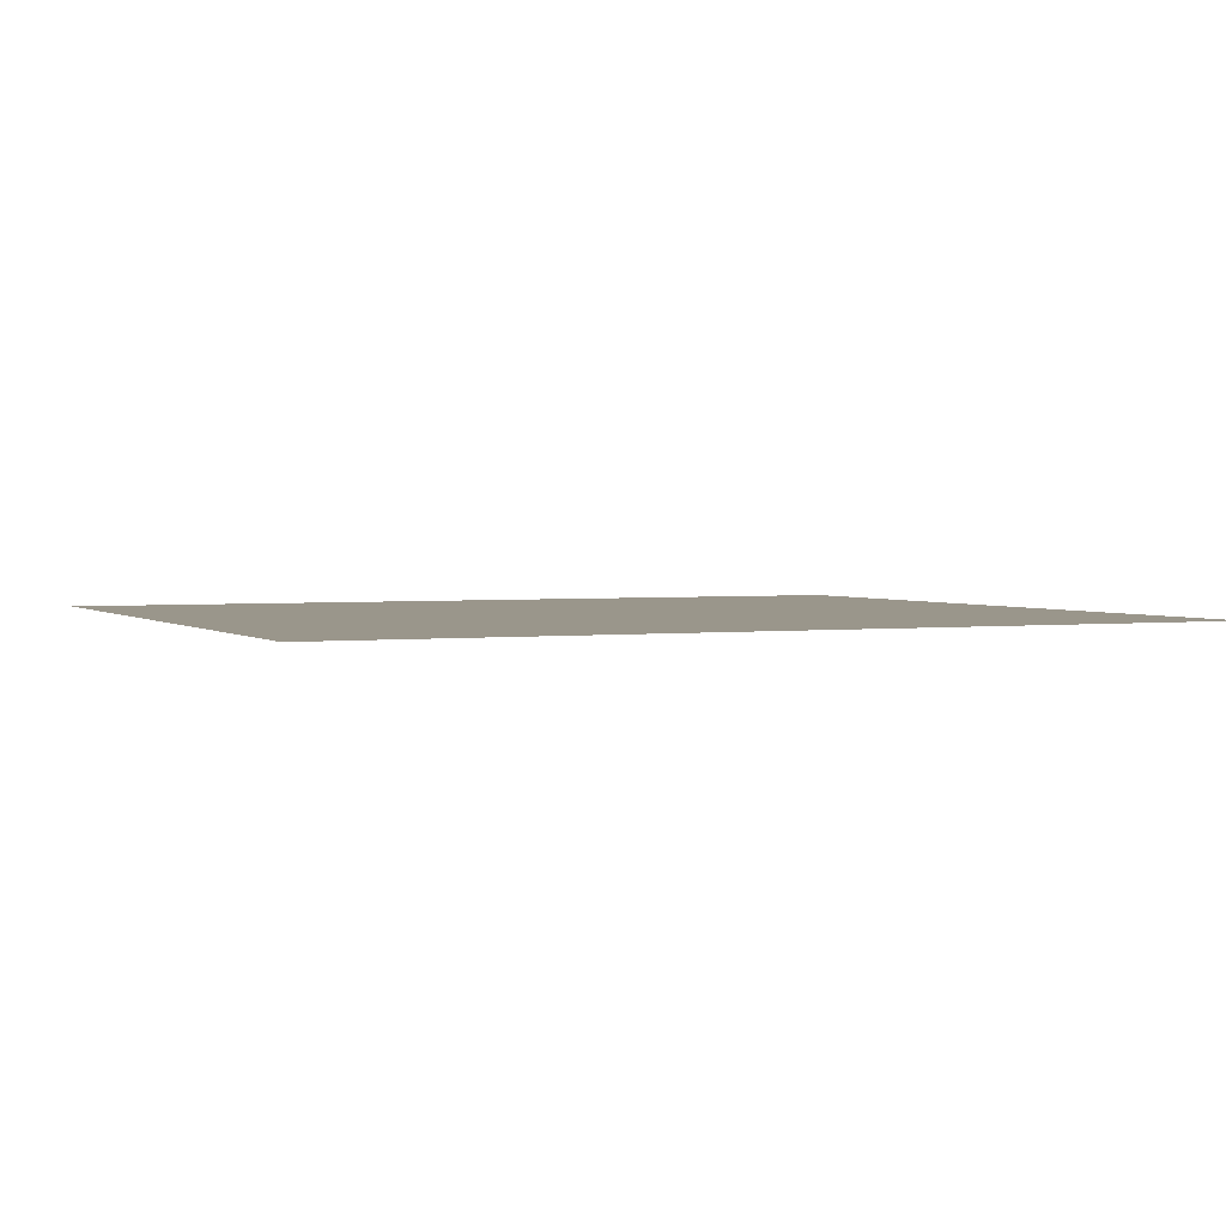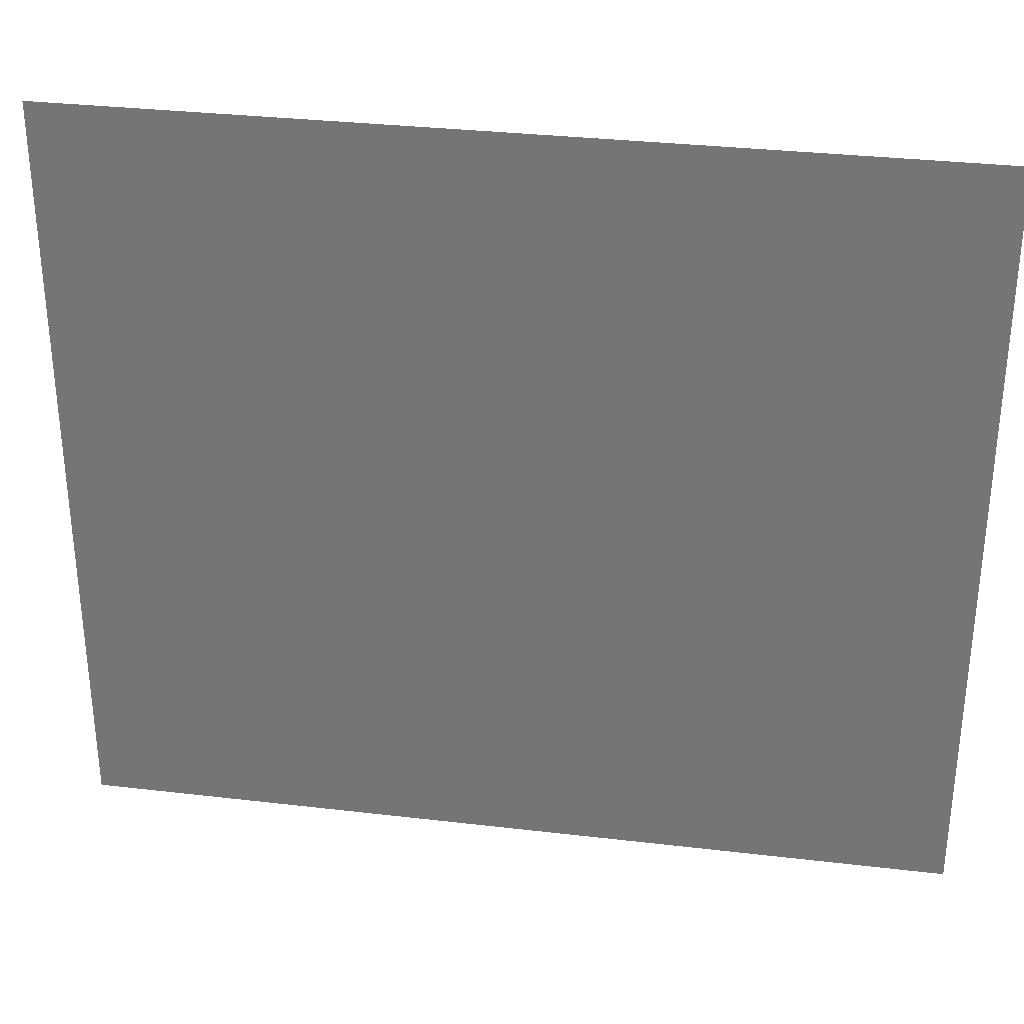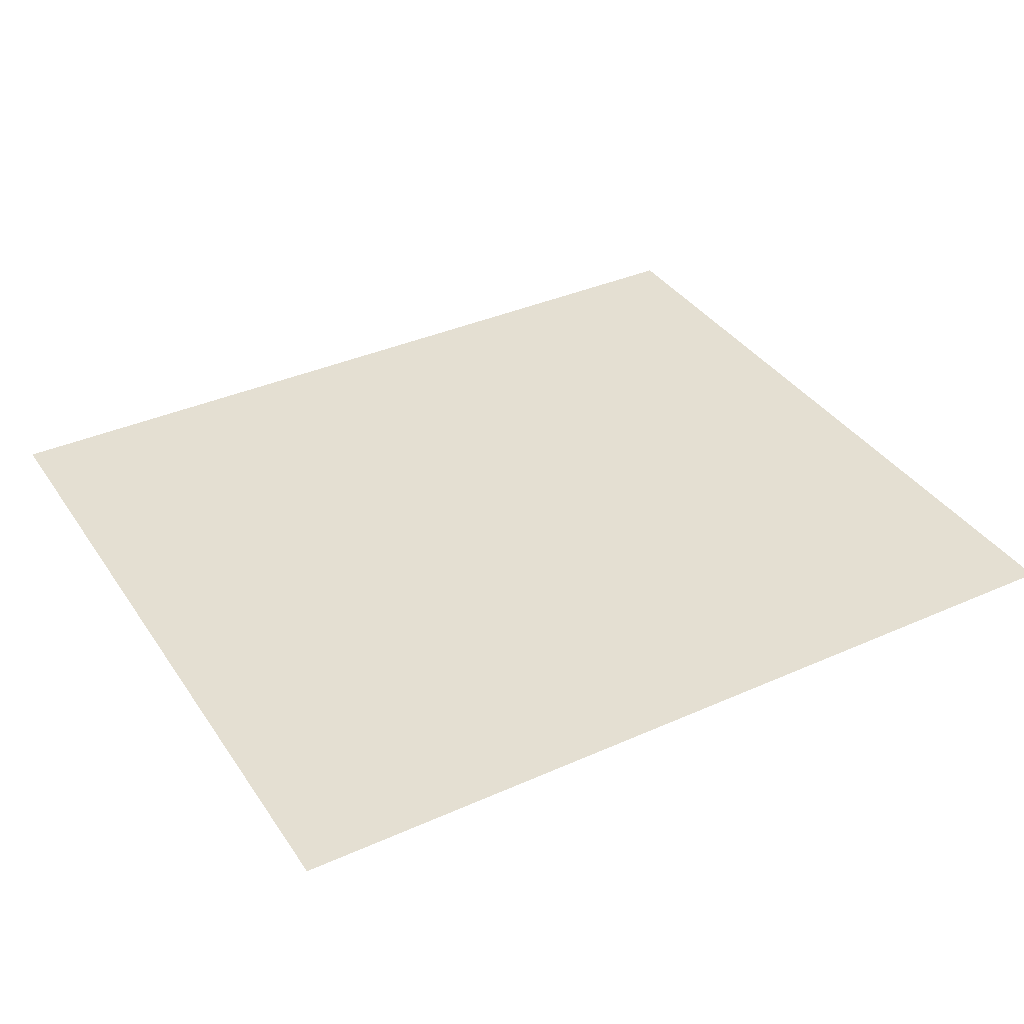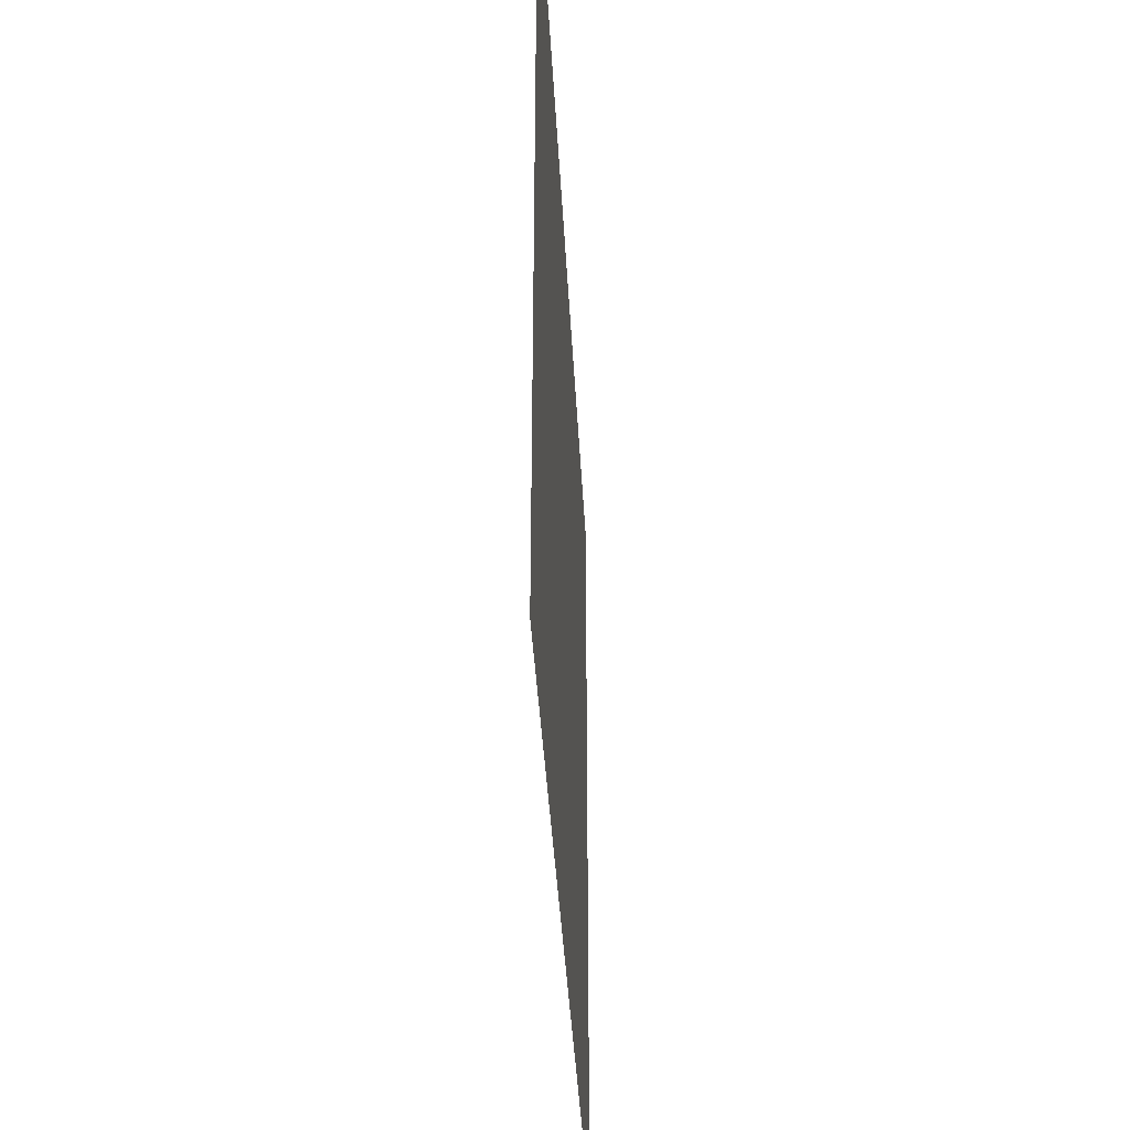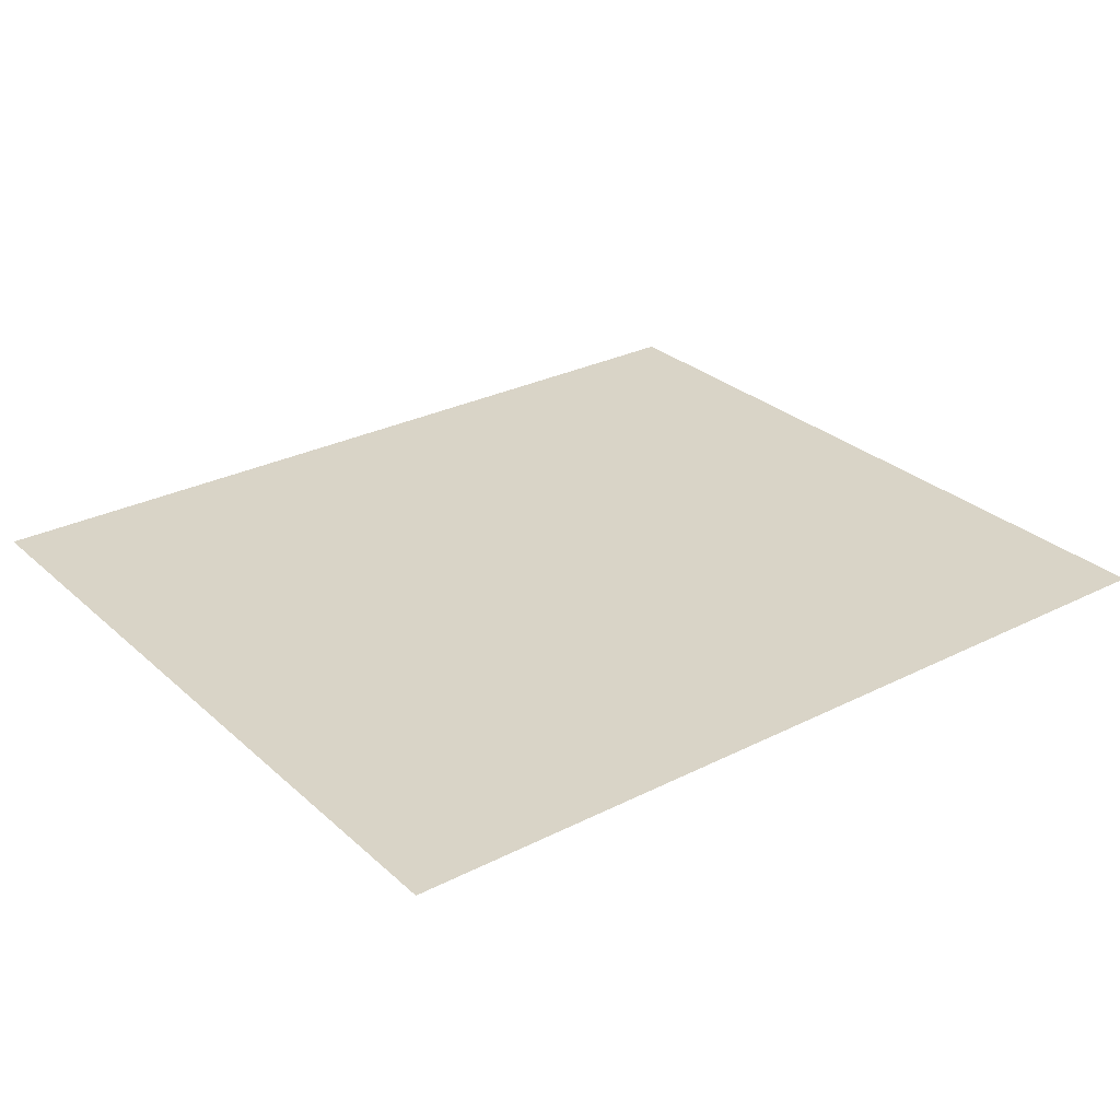
<metadata>
{"format":"obj","ext":"obj","renderer":"f3d","projection":"perspective","resolution":1024,"background":"white","views":[{"elev":2.3,"azim":155.8,"up":"+Y"},{"elev":32.0,"azim":9.4,"up":"+Z"},{"elev":36.9,"azim":150.1,"up":"+Y"},{"elev":-37.9,"azim":92.9,"up":"+Z"},{"elev":28.6,"azim":-37.2,"up":"+Y"}]}
</metadata>
<code>
v 12.7 48.1 -2.776e-21
v 12.7 48.1 11.11
v 0 48.1 11.11
v 0 48.1 -2.776e-21
f 2 1 3
f 1 4 3

</code>
